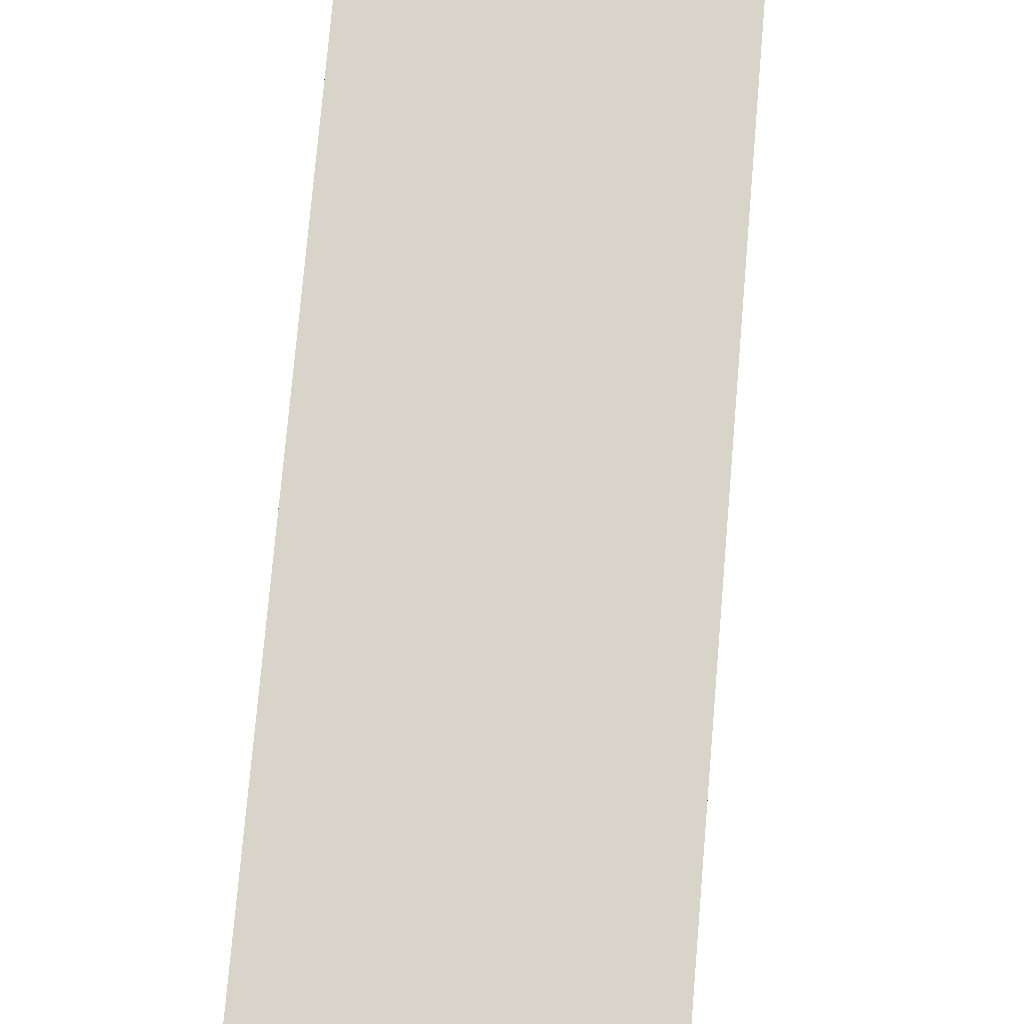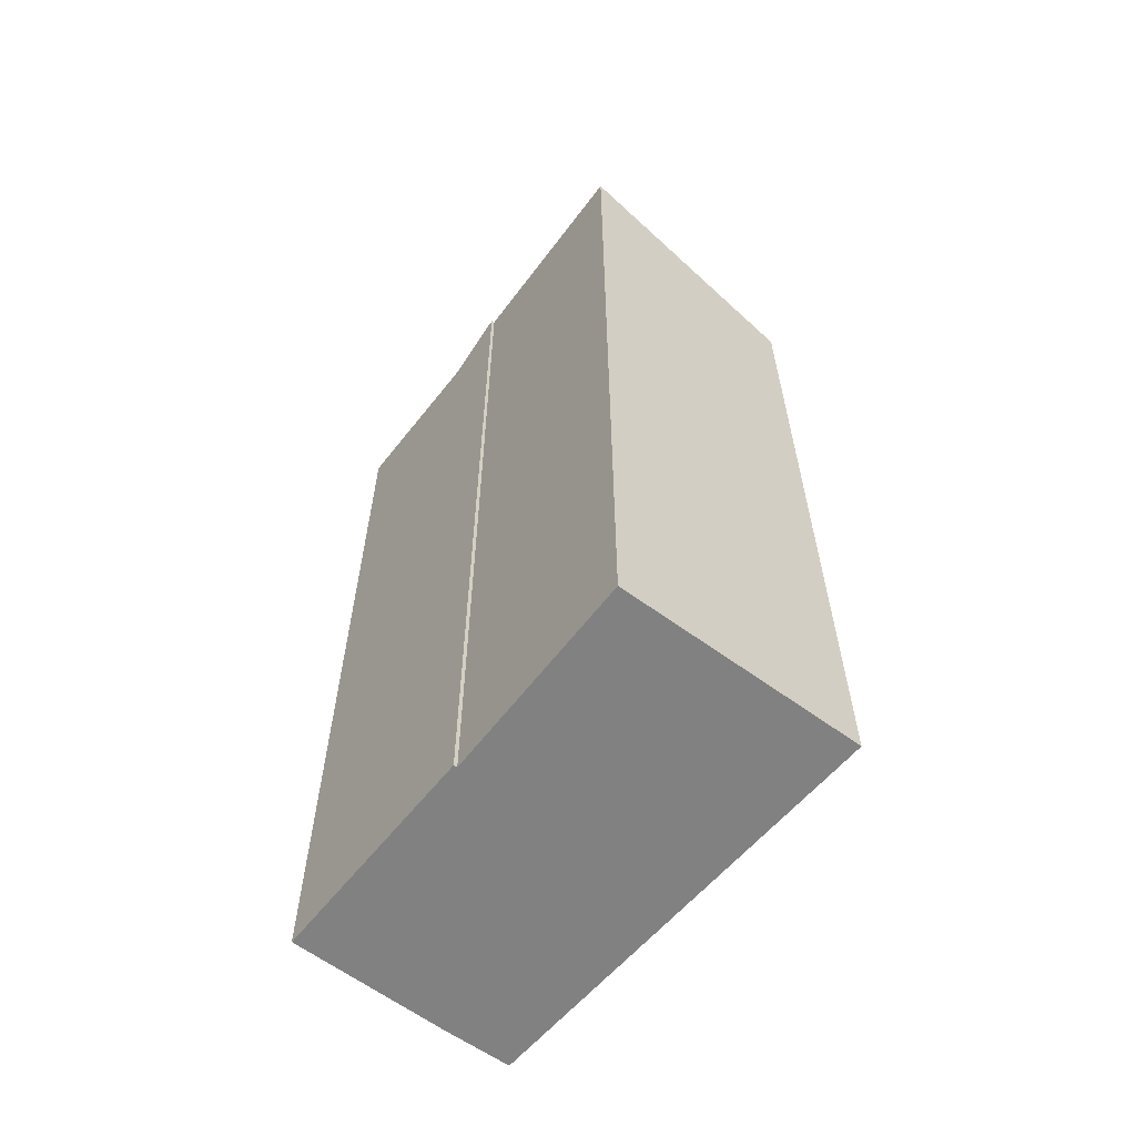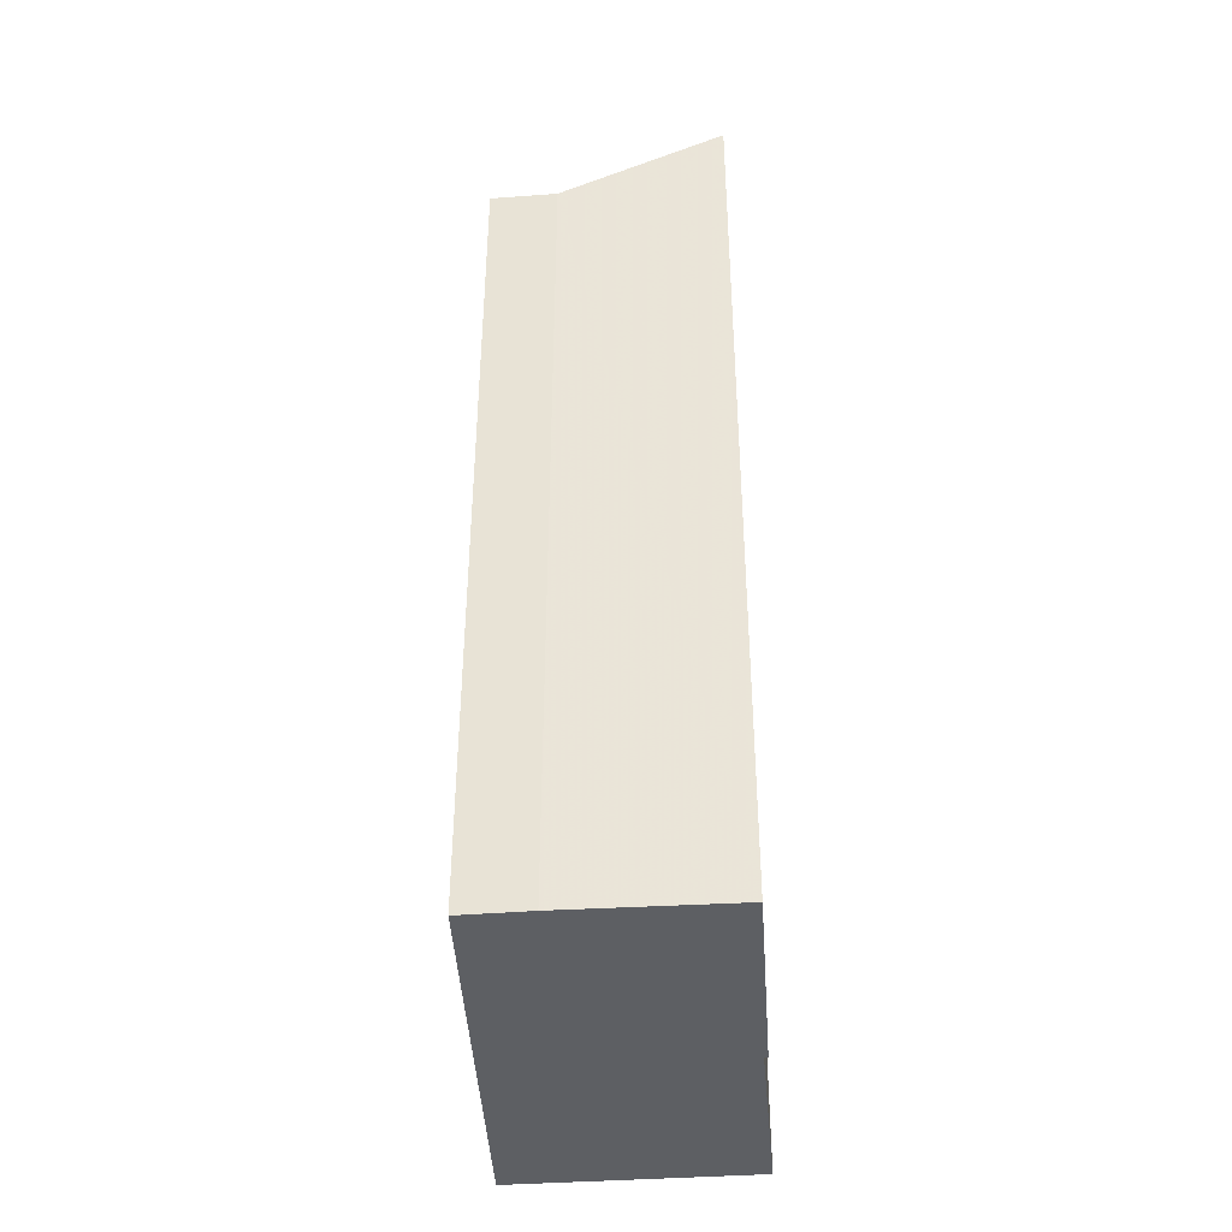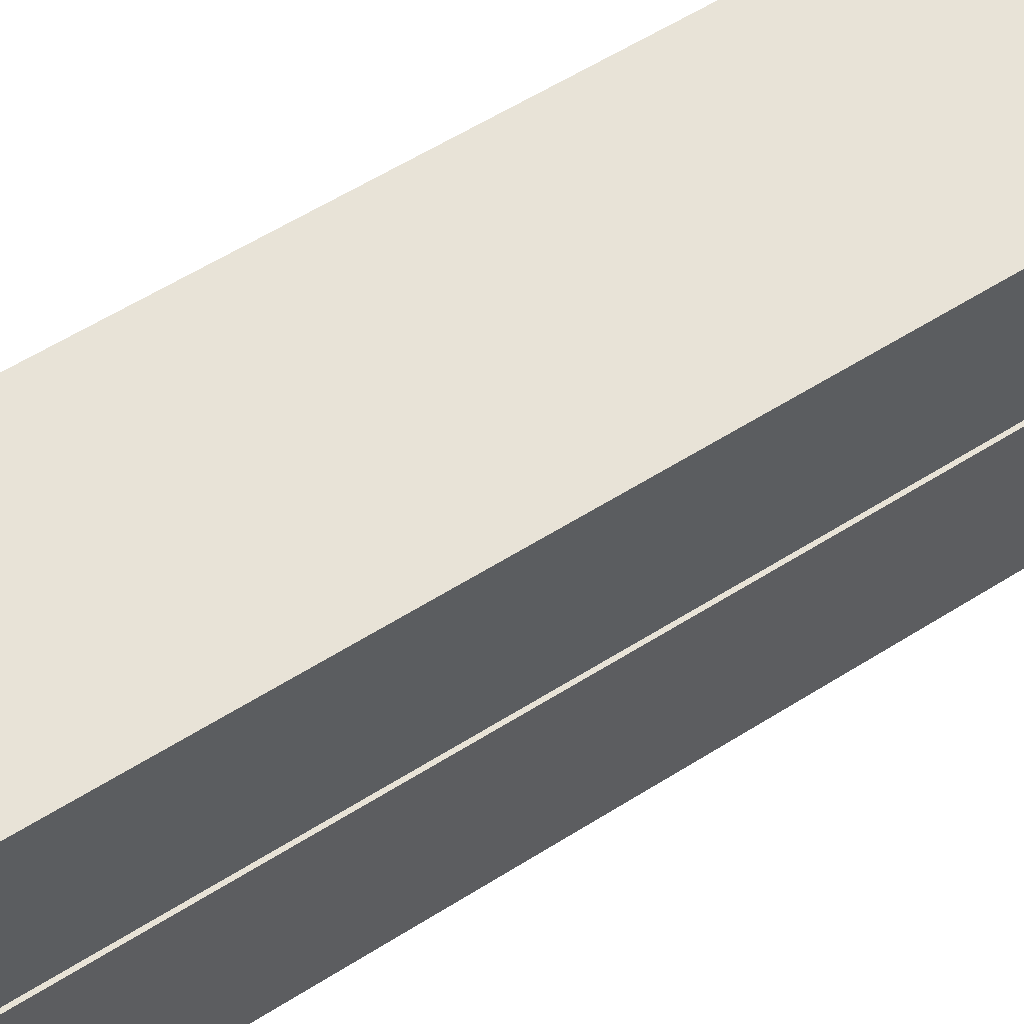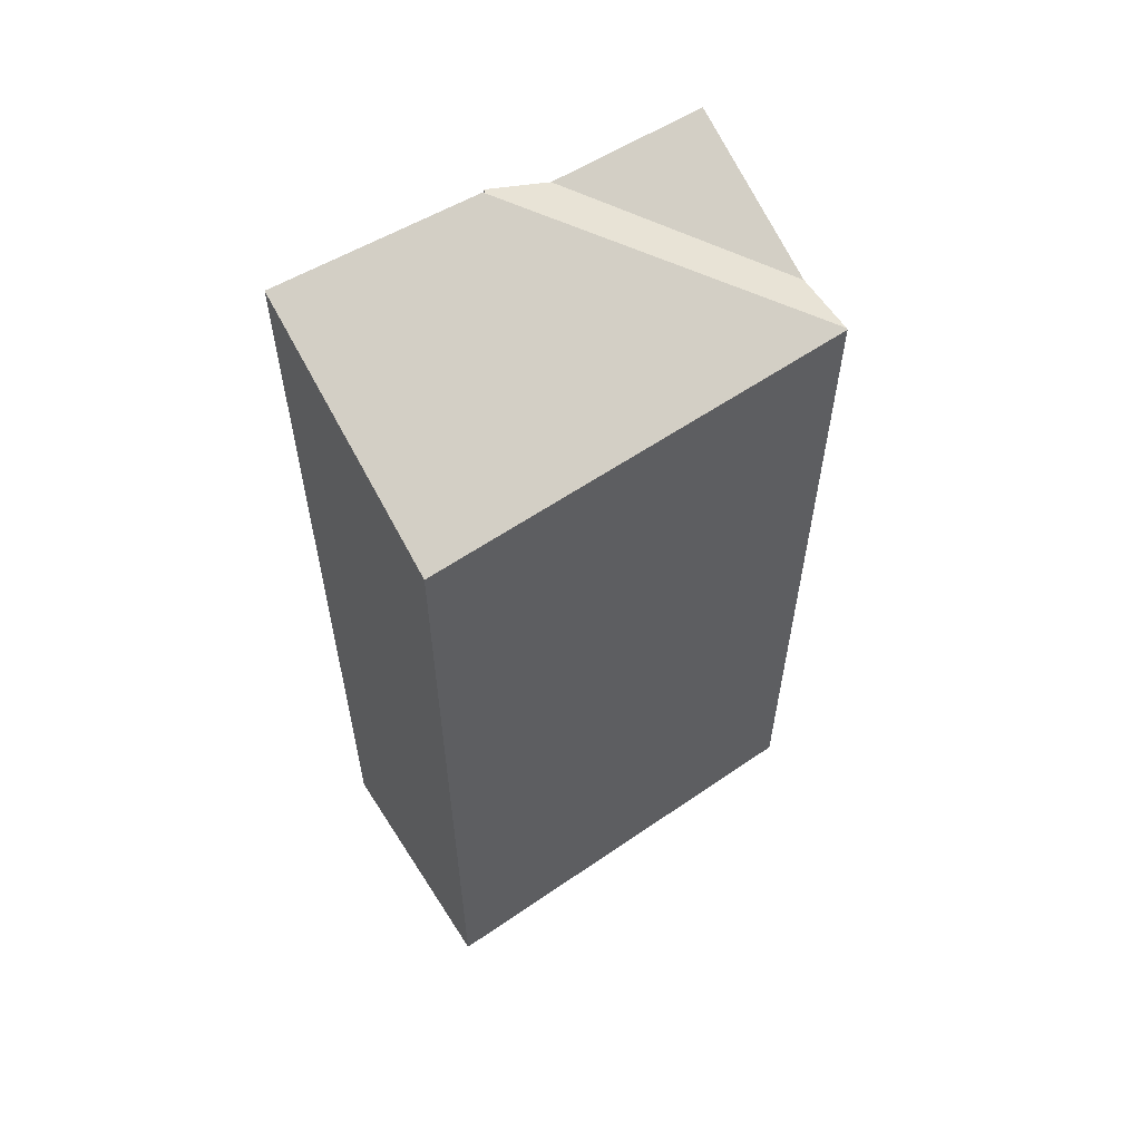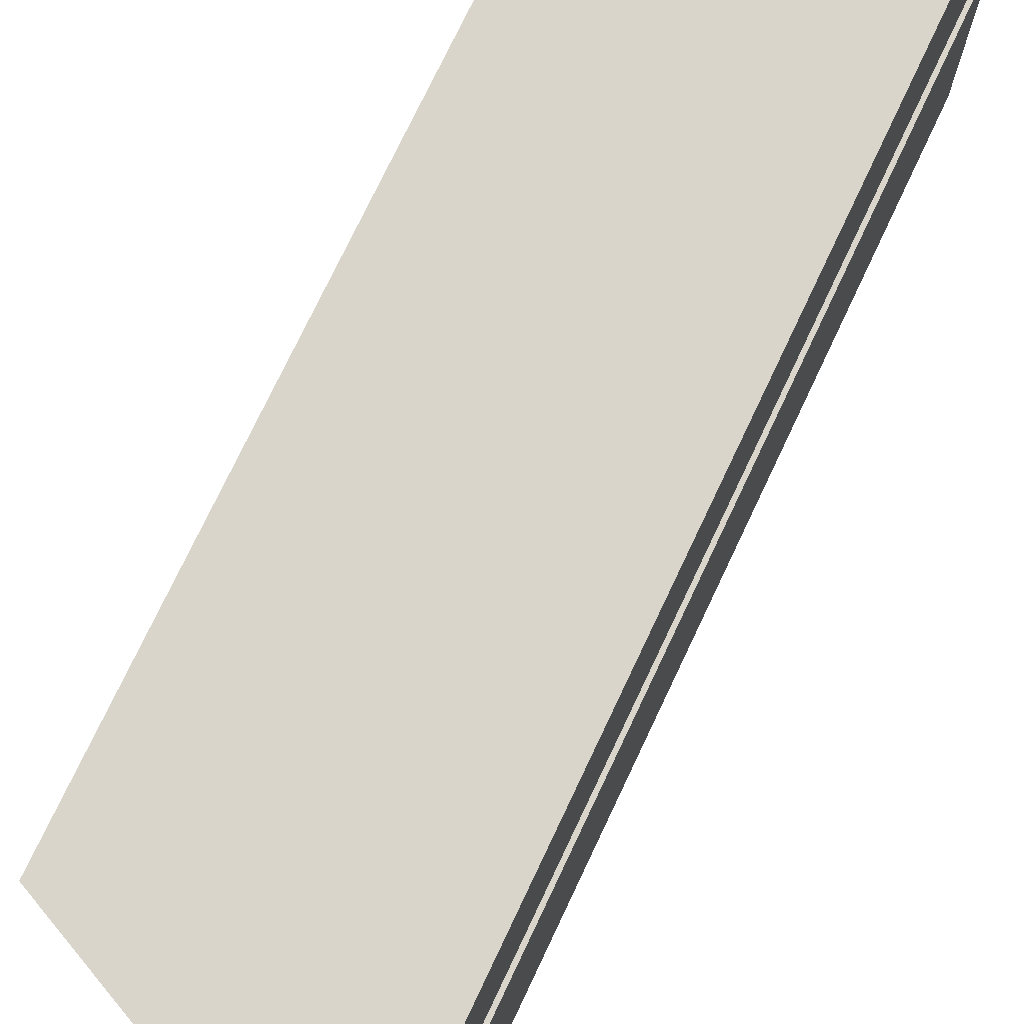
<metadata>
{"format":"obj","ext":"obj","renderer":"f3d","projection":"perspective","resolution":1024,"background":"white","views":[{"elev":75.2,"azim":4.9,"up":"+Z"},{"elev":-60.5,"azim":-38.0,"up":"+Y"},{"elev":-40.1,"azim":-175.9,"up":"+Y"},{"elev":61.5,"azim":-122.3,"up":"+Z"},{"elev":58.4,"azim":56.6,"up":"+Y"},{"elev":74.4,"azim":-154.7,"up":"+Z"}]}
</metadata>
<code>
v 0.04947 0.06597 6.367
v 0.01759 0.08083 6.367
v 0.01758 0.0808 6.399
v 0.04947 0.06597 6.367
v 0.04947 -0.09353 6.367
v 0.04947 0.06597 6.367
v 0.04947 0.06597 6.367
v 0.04947 -0.09353 6.367
v 0.04947 0.06597 6.367
v 0.04947 -0.09353 6.367
v 0.01759 -0.09353 6.367
v 0.01759 0.08083 6.367
v 0.01757 -0.09353 6.412
v 0.01757 0.08704 6.412
v 0.01758 0.0808 6.399
v 0.01759 -0.09353 6.367
v 0.01759 0.08083 6.367
v 0.01827 -0.09353 6.412
v 0.01827 0.08705 6.412
v 0.01826 -0.09353 6.413
v 0.01826 0.08729 6.413
v 0.04947 0.06597 6.367
v 0.04947 -0.09353 6.367
v 0.04947 -0.09353 6.367
v 0.04947 0.06597 6.367
v 0.01756 0.08828 6.453
v 0.01756 -0.09353 6.453
v 0.01756 -0.09353 6.453
v 0.01756 0.08828 6.453
v 0.0621 0.06612 6.367
v 0.0621 0.06612 6.367
v 0.06242 0.06598 6.367
v 0.06242 -0.09353 6.367
v 0.04947 -0.09353 6.367
v 0.04947 0.06597 6.367
v 0.01827 -0.09353 6.412
v 0.01757 -0.09353 6.412
v 0.01759 -0.09353 6.367
v 0.04947 -0.09353 6.367
v 0.01756 -0.09353 6.453
v 0.06242 -0.09353 6.367
v 0.06546 -0.09353 6.454
v 0.06546 -0.09353 6.454
v 0.06546 0.06597 6.454
v 0.01756 0.08828 6.453
v 0.01756 -0.09353 6.453
v 0.06242 0.06598 6.367
v 0.06546 0.06597 6.454
v 0.06546 -0.09353 6.454
v 0.06242 -0.09353 6.367
f 1 2 3
f 1 3 4
f 5 6 7
f 5 7 8
f 9 10 11
f 9 11 12
f 13 14 15
f 13 15 16
f 16 15 17
f 13 18 19
f 13 19 14
f 18 20 21
f 18 21 19
f 22 23 24
f 22 24 25
f 26 27 28
f 26 28 29
f 20 27 26
f 20 26 21
f 3 14 19
f 19 21 30
f 3 19 30
f 22 3 30
f 31 32 33
f 31 33 34
f 31 34 35
f 36 37 38
f 36 38 39
f 40 36 39
f 40 39 41
f 42 40 41
f 43 44 45
f 43 45 46
f 44 32 30
f 44 30 21
f 44 21 26
f 44 26 29
f 47 48 49
f 47 49 50

</code>
